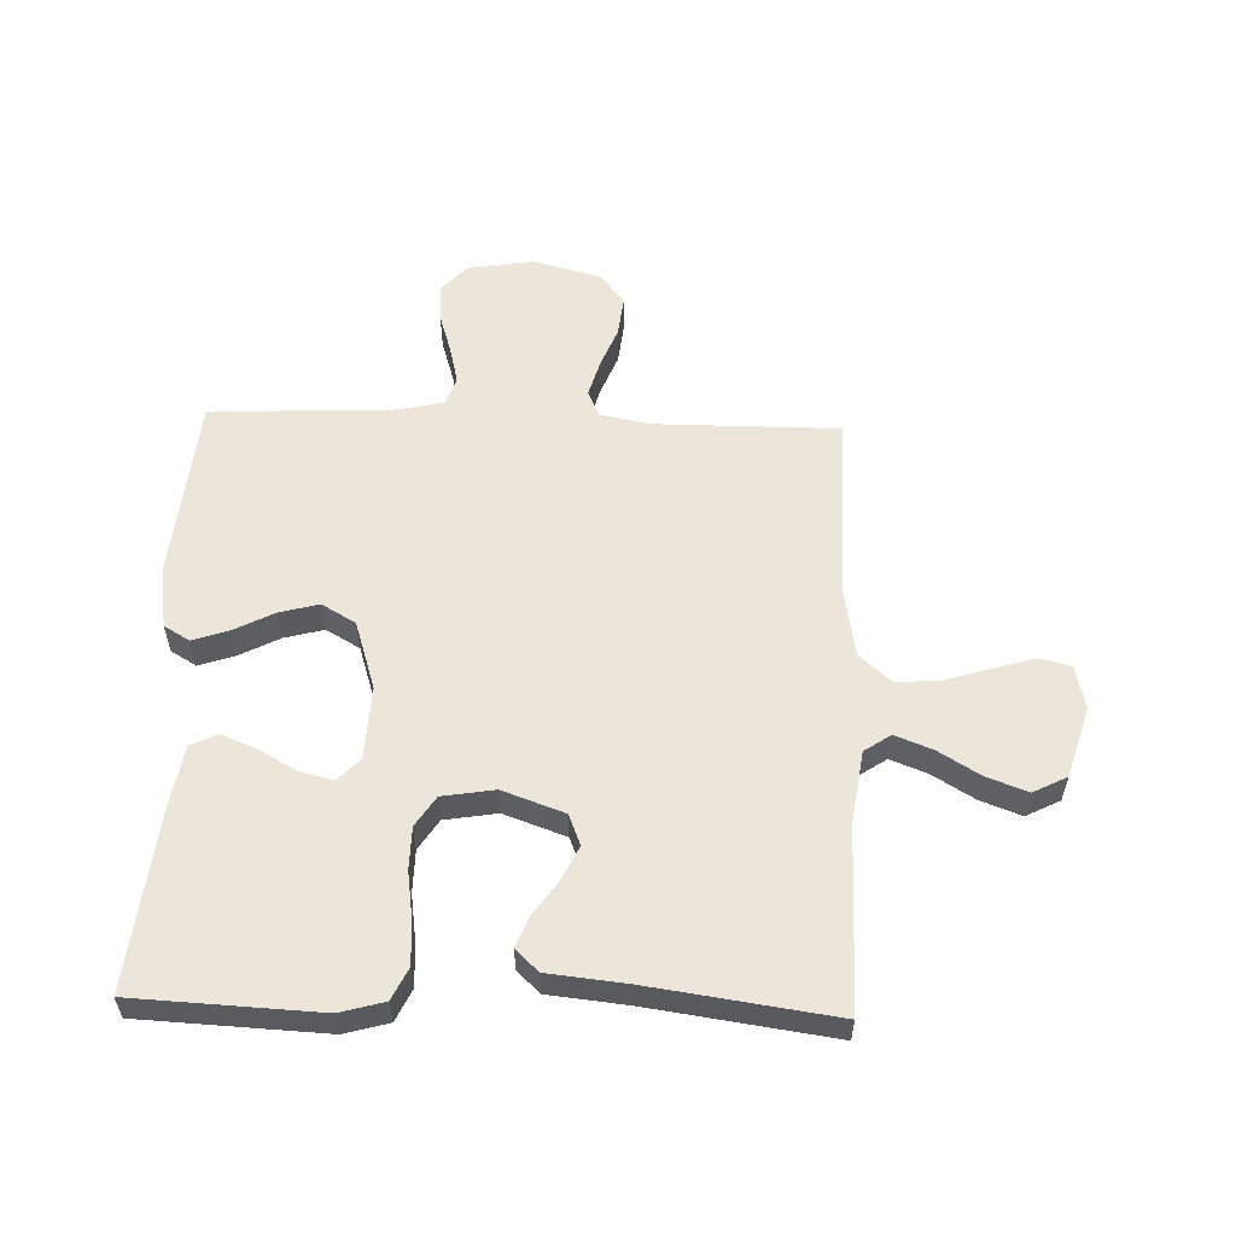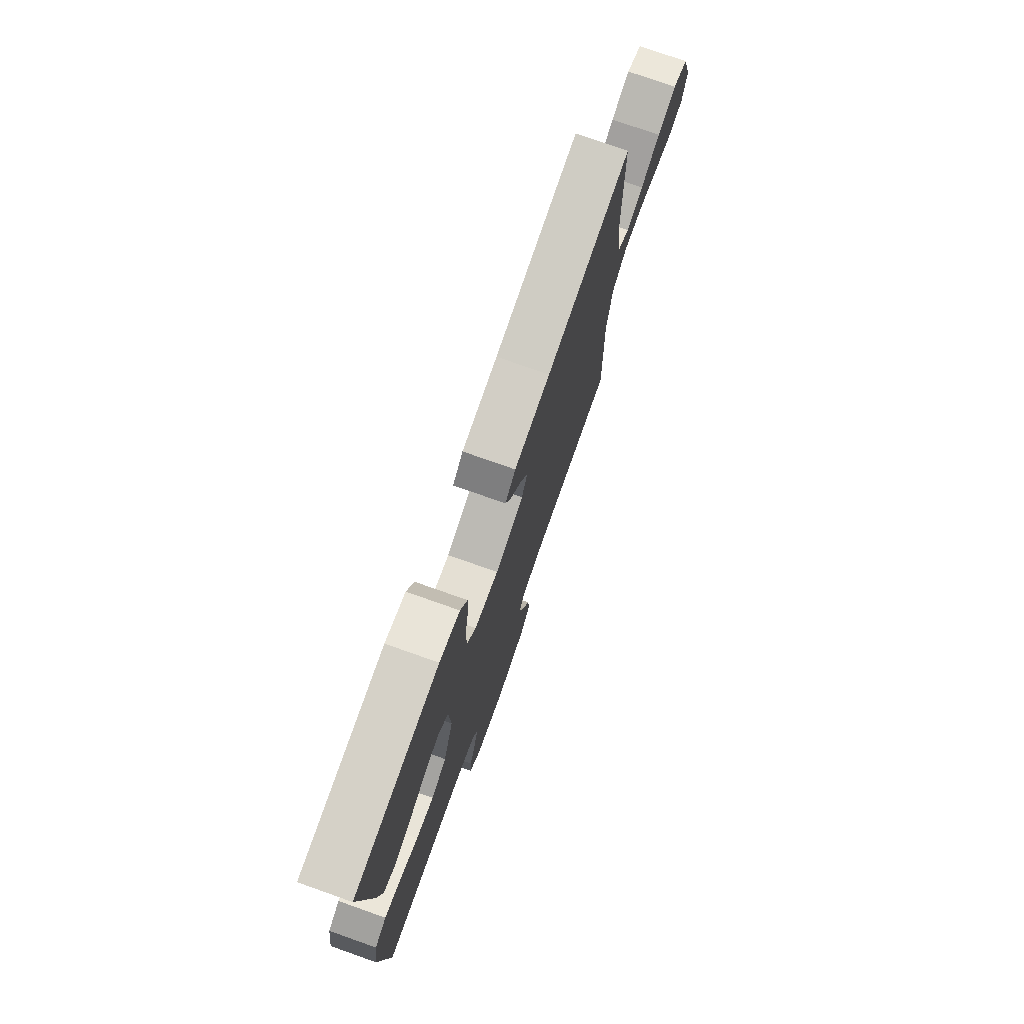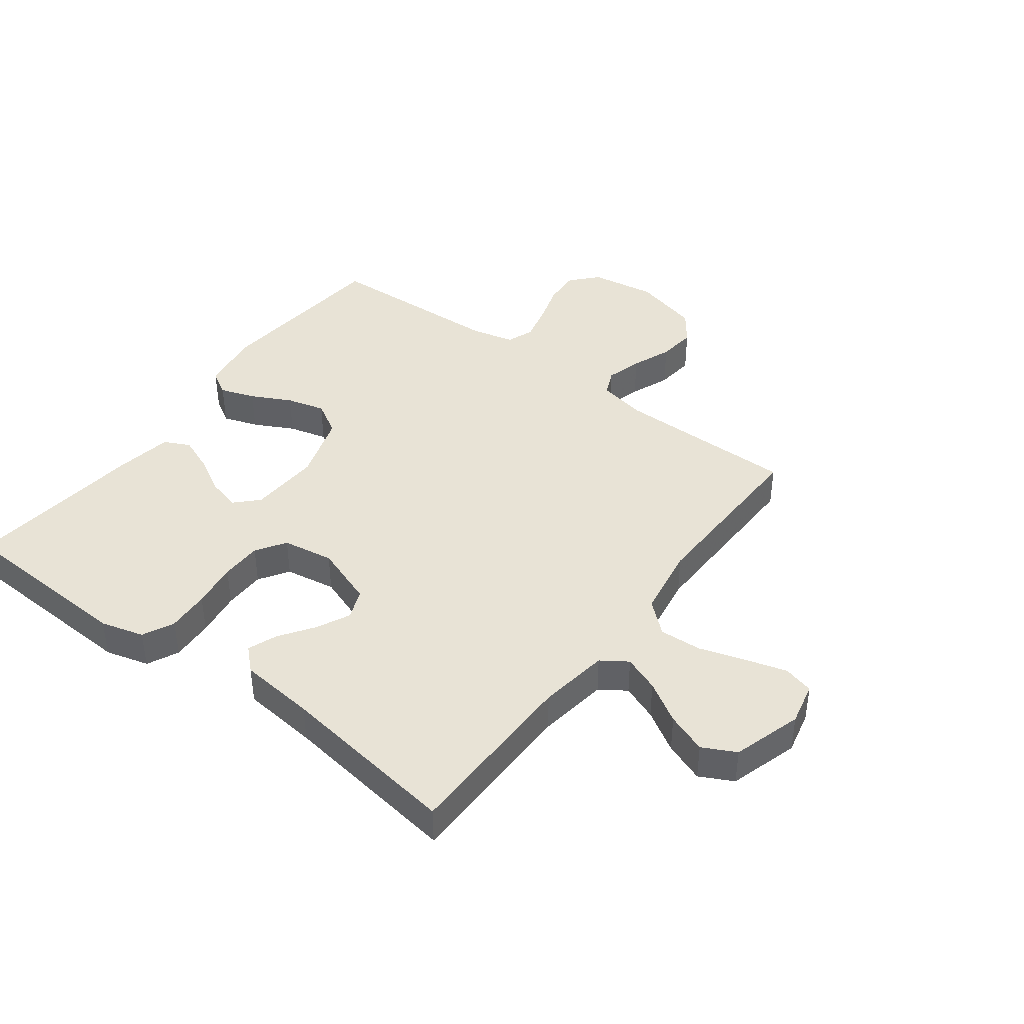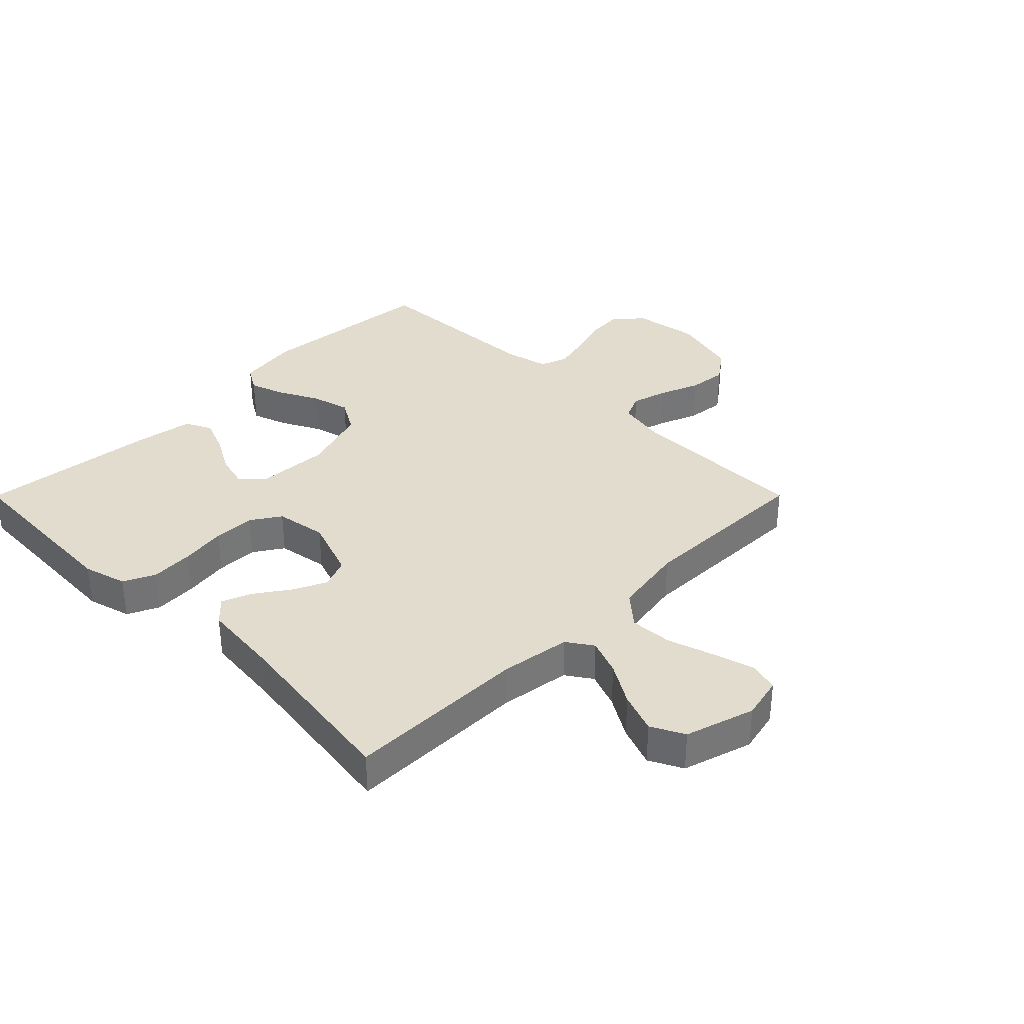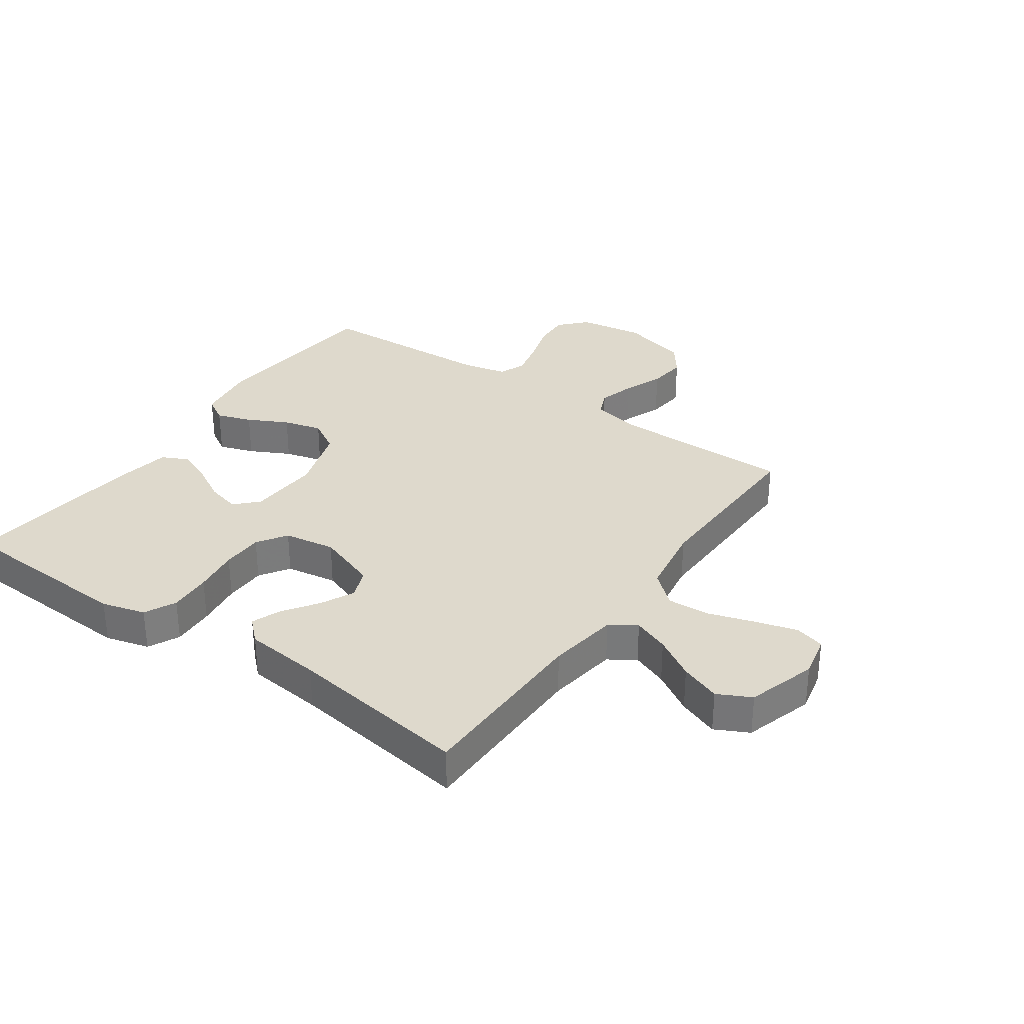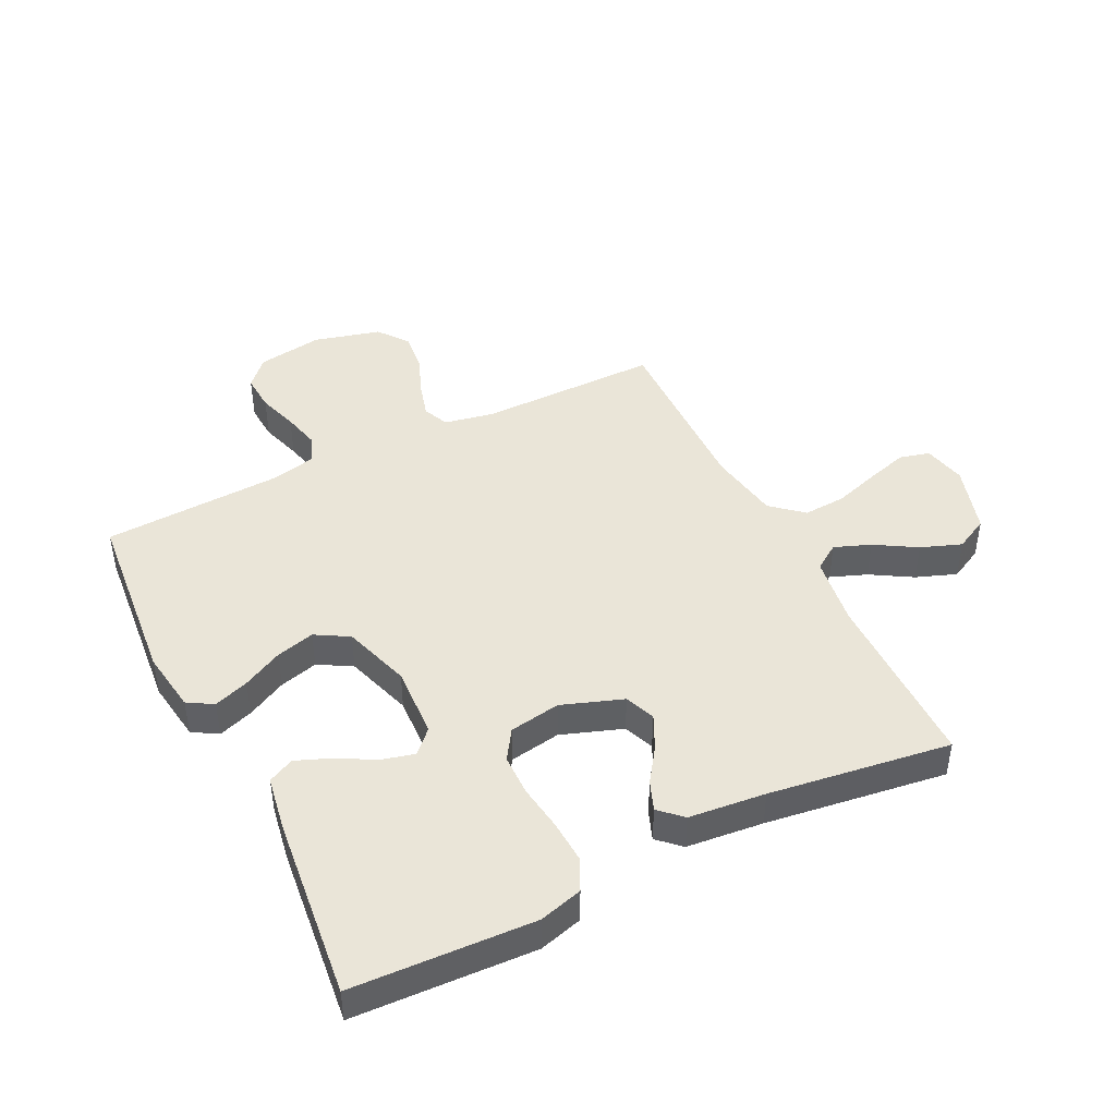
<metadata>
{"format":"obj","ext":"obj","renderer":"f3d","projection":"perspective","resolution":1024,"background":"white","views":[{"elev":56.8,"azim":1.9,"up":"+Y"},{"elev":76.2,"azim":-70.5,"up":"+Z"},{"elev":41.8,"azim":36.9,"up":"+Y"},{"elev":34.7,"azim":44.9,"up":"+Y"},{"elev":32.2,"azim":35.1,"up":"+Y"},{"elev":44.7,"azim":-26.4,"up":"+Y"}]}
</metadata>
<code>
v 0.5 0.07 0.5
v 0.502 0.07 0.2
v 0.519 0.07 0.083
v 0.562 0.07 0.054
v 0.622 0.07 0.077
v 0.69 0.07 0.118
v 0.757 0.07 0.143
v 0.812 0.07 0.115
v 0.847 0.07 0
v 0.831 0.07 -0.071
v 0.781 0.07 -0.084
v 0.712 0.07 -0.064
v 0.636 0.07 -0.04
v 0.566 0.07 -0.036
v 0.514 0.07 -0.081
v 0.494 0.07 -0.2
v 0.5 0.07 -0.5
v 0.2 0.07 -0.499
v 0.118 0.07 -0.515
v 0.099 0.07 -0.558
v 0.116 0.07 -0.618
v 0.142 0.07 -0.684
v 0.149 0.07 -0.748
v 0.111 0.07 -0.799
v 0 0.07 -0.828
v -0.109 0.07 -0.811
v -0.15 0.07 -0.766
v -0.146 0.07 -0.705
v -0.125 0.07 -0.638
v -0.11 0.07 -0.576
v -0.127 0.07 -0.531
v -0.2 0.07 -0.514
v -0.5 0.07 -0.5
v -0.528 0.07 -0.2
v -0.513 0.07 -0.098
v -0.471 0.07 -0.073
v -0.413 0.07 -0.093
v -0.347 0.07 -0.127
v -0.283 0.07 -0.144
v -0.228 0.07 -0.112
v -0.192 0.07 0
v -0.198 0.07 0.119
v -0.234 0.07 0.156
v -0.289 0.07 0.142
v -0.35 0.07 0.108
v -0.408 0.07 0.085
v -0.451 0.07 0.106
v -0.467 0.07 0.2
v -0.5 0.07 0.5
v -0.2 0.07 0.514
v -0.128 0.07 0.494
v -0.103 0.07 0.442
v -0.107 0.07 0.371
v -0.118 0.07 0.295
v -0.117 0.07 0.226
v -0.085 0.07 0.177
v 0 0.07 0.163
v 0.101 0.07 0.199
v 0.121 0.07 0.249
v 0.094 0.07 0.305
v 0.055 0.07 0.361
v 0.036 0.07 0.41
v 0.073 0.07 0.445
v 0.2 0.07 0.458
v 0.5 0 0.5
v 0.502 0 0.2
v 0.519 0 0.083
v 0.562 0 0.054
v 0.622 0 0.077
v 0.69 0 0.118
v 0.757 0 0.143
v 0.812 0 0.115
v 0.847 0 0
v 0.831 0 -0.071
v 0.781 0 -0.084
v 0.712 0 -0.064
v 0.636 0 -0.04
v 0.566 0 -0.036
v 0.514 0 -0.081
v 0.494 0 -0.2
v 0.5 0 -0.5
v 0.2 0 -0.499
v 0.118 0 -0.515
v 0.099 0 -0.558
v 0.116 0 -0.618
v 0.142 0 -0.684
v 0.149 0 -0.748
v 0.111 0 -0.799
v 0 0 -0.828
v -0.109 0 -0.811
v -0.15 0 -0.766
v -0.146 0 -0.705
v -0.125 0 -0.638
v -0.11 0 -0.576
v -0.127 0 -0.531
v -0.2 0 -0.514
v -0.5 0 -0.5
v -0.528 0 -0.2
v -0.513 0 -0.098
v -0.471 0 -0.073
v -0.413 0 -0.093
v -0.347 0 -0.127
v -0.283 0 -0.144
v -0.228 0 -0.112
v -0.192 0 0
v -0.198 0 0.119
v -0.234 0 0.156
v -0.289 0 0.142
v -0.35 0 0.108
v -0.408 0 0.085
v -0.451 0 0.106
v -0.467 0 0.2
v -0.5 0 0.5
v -0.2 0 0.514
v -0.128 0 0.494
v -0.103 0 0.442
v -0.107 0 0.371
v -0.118 0 0.295
v -0.117 0 0.226
v -0.085 0 0.177
v 0 0 0.163
v 0.101 0 0.199
v 0.121 0 0.249
v 0.094 0 0.305
v 0.055 0 0.361
v 0.036 0 0.41
v 0.073 0 0.445
v 0.2 0 0.458
f 62 63 64
f 61 62 64
f 60 61 64
f 64 1 2
f 60 64 2
f 59 60 2
f 58 59 2 3
f 57 58 3 4
f 56 57 4
f 52 53 54
f 51 52 54
f 50 51 54
f 49 50 54
f 48 49 54
f 47 48 54
f 46 47 54
f 45 46 54
f 44 45 54
f 43 44 54 55
f 42 43 55 56
f 36 37 38
f 35 36 38
f 34 35 38
f 33 34 38
f 32 33 38
f 31 32 38 39
f 27 28 29
f 26 27 29
f 25 26 29
f 24 25 29
f 23 24 29
f 22 23 29
f 21 22 29
f 20 21 29 30
f 19 20 30 31
f 16 17 18
f 31 39 40
f 19 31 40
f 18 19 40
f 16 18 40
f 15 16 40
f 11 12 13
f 10 11 13
f 9 10 13
f 8 9 13
f 7 8 13
f 6 7 13
f 5 6 13
f 4 5 13 14
f 4 14 15
f 56 4 15
f 42 56 15
f 41 42 15
f 15 40 41
f 128 127 126
f 128 126 125
f 128 125 124
f 66 65 128
f 66 128 124
f 66 124 123
f 67 66 123 122
f 68 67 122 121
f 68 121 120
f 118 117 116
f 118 116 115
f 118 115 114
f 118 114 113
f 118 113 112
f 118 112 111
f 118 111 110
f 118 110 109
f 118 109 108
f 119 118 108 107
f 120 119 107 106
f 102 101 100
f 102 100 99
f 102 99 98
f 102 98 97
f 102 97 96
f 103 102 96 95
f 93 92 91
f 93 91 90
f 93 90 89
f 93 89 88
f 93 88 87
f 93 87 86
f 93 86 85
f 94 93 85 84
f 95 94 84 83
f 82 81 80
f 104 103 95
f 104 95 83
f 104 83 82
f 104 82 80
f 104 80 79
f 77 76 75
f 77 75 74
f 77 74 73
f 77 73 72
f 77 72 71
f 77 71 70
f 77 70 69
f 78 77 69 68
f 79 78 68
f 79 68 120
f 79 120 106
f 79 106 105
f 105 104 79
f 1 65 66 2
f 2 66 67 3
f 3 67 68 4
f 4 68 69 5
f 5 69 70 6
f 6 70 71 7
f 7 71 72 8
f 8 72 73 9
f 9 73 74 10
f 10 74 75 11
f 11 75 76 12
f 12 76 77 13
f 13 77 78 14
f 14 78 79 15
f 15 79 80 16
f 16 80 81 17
f 17 81 82 18
f 18 82 83 19
f 19 83 84 20
f 20 84 85 21
f 21 85 86 22
f 22 86 87 23
f 23 87 88 24
f 24 88 89 25
f 25 89 90 26
f 26 90 91 27
f 27 91 92 28
f 28 92 93 29
f 29 93 94 30
f 30 94 95 31
f 31 95 96 32
f 32 96 97 33
f 33 97 98 34
f 34 98 99 35
f 35 99 100 36
f 36 100 101 37
f 37 101 102 38
f 38 102 103 39
f 39 103 104 40
f 40 104 105 41
f 41 105 106 42
f 42 106 107 43
f 43 107 108 44
f 44 108 109 45
f 45 109 110 46
f 46 110 111 47
f 47 111 112 48
f 48 112 113 49
f 49 113 114 50
f 50 114 115 51
f 51 115 116 52
f 52 116 117 53
f 53 117 118 54
f 54 118 119 55
f 55 119 120 56
f 56 120 121 57
f 57 121 122 58
f 58 122 123 59
f 59 123 124 60
f 60 124 125 61
f 61 125 126 62
f 62 126 127 63
f 63 127 128 64
f 64 128 65 1

</code>
